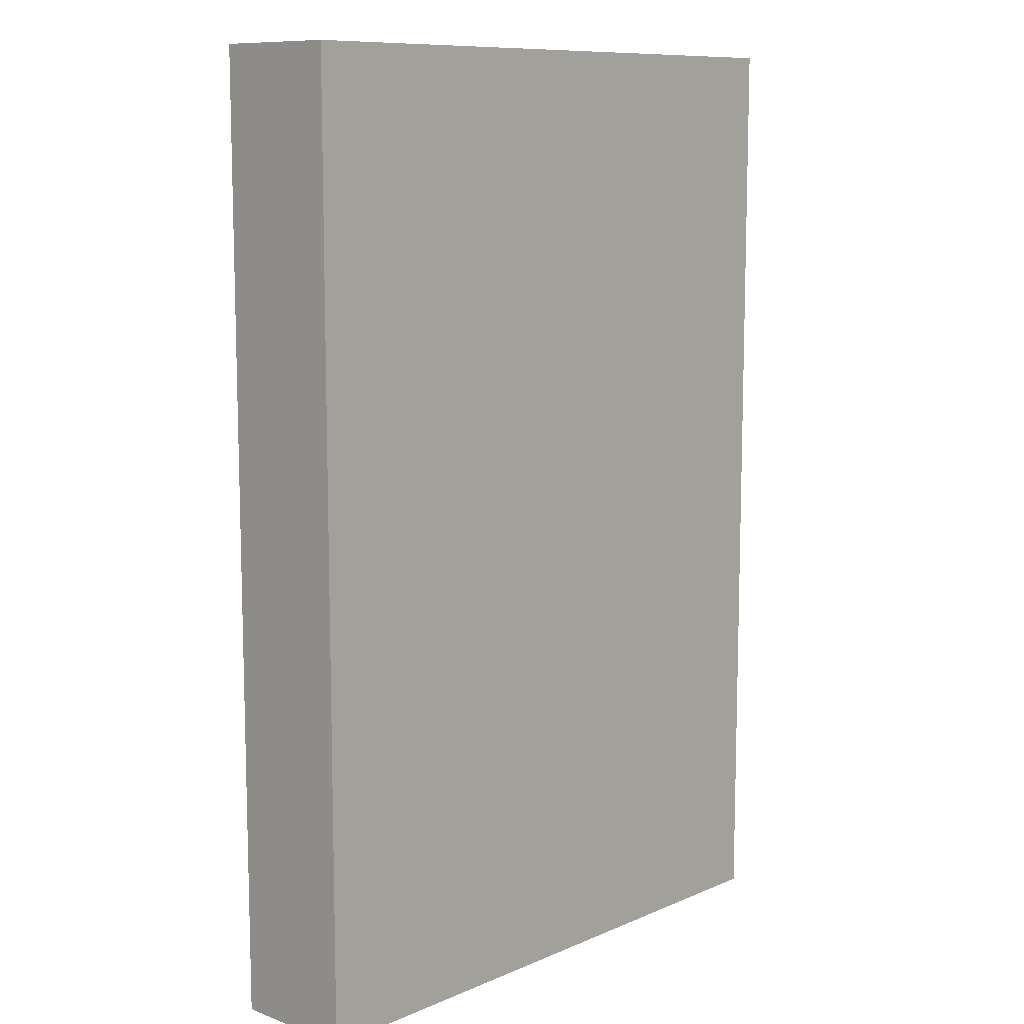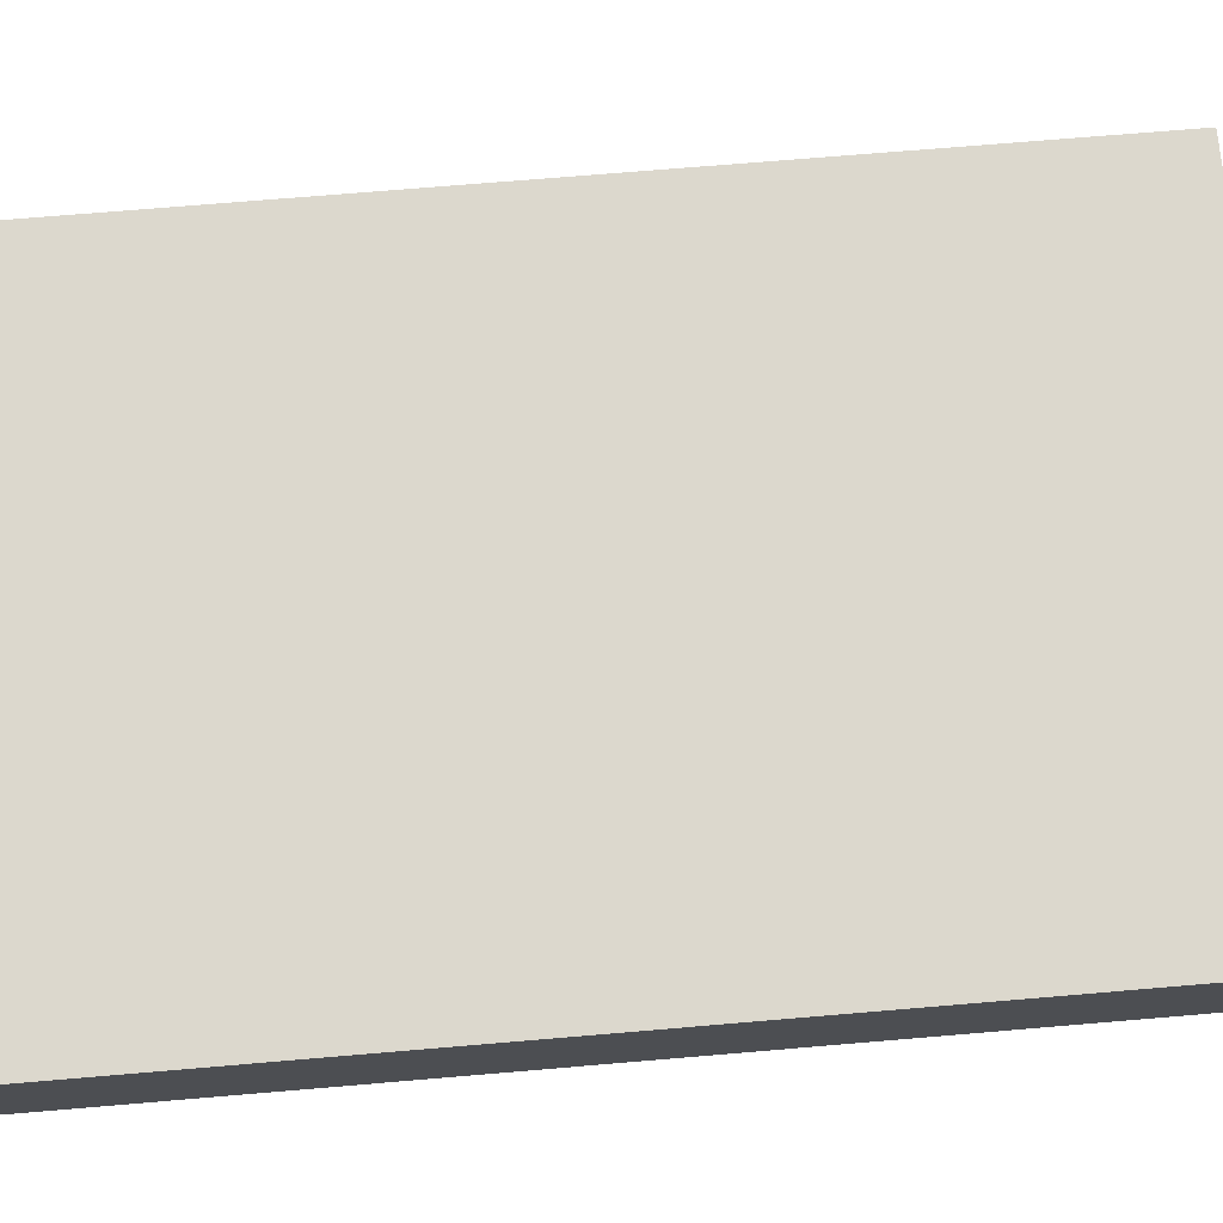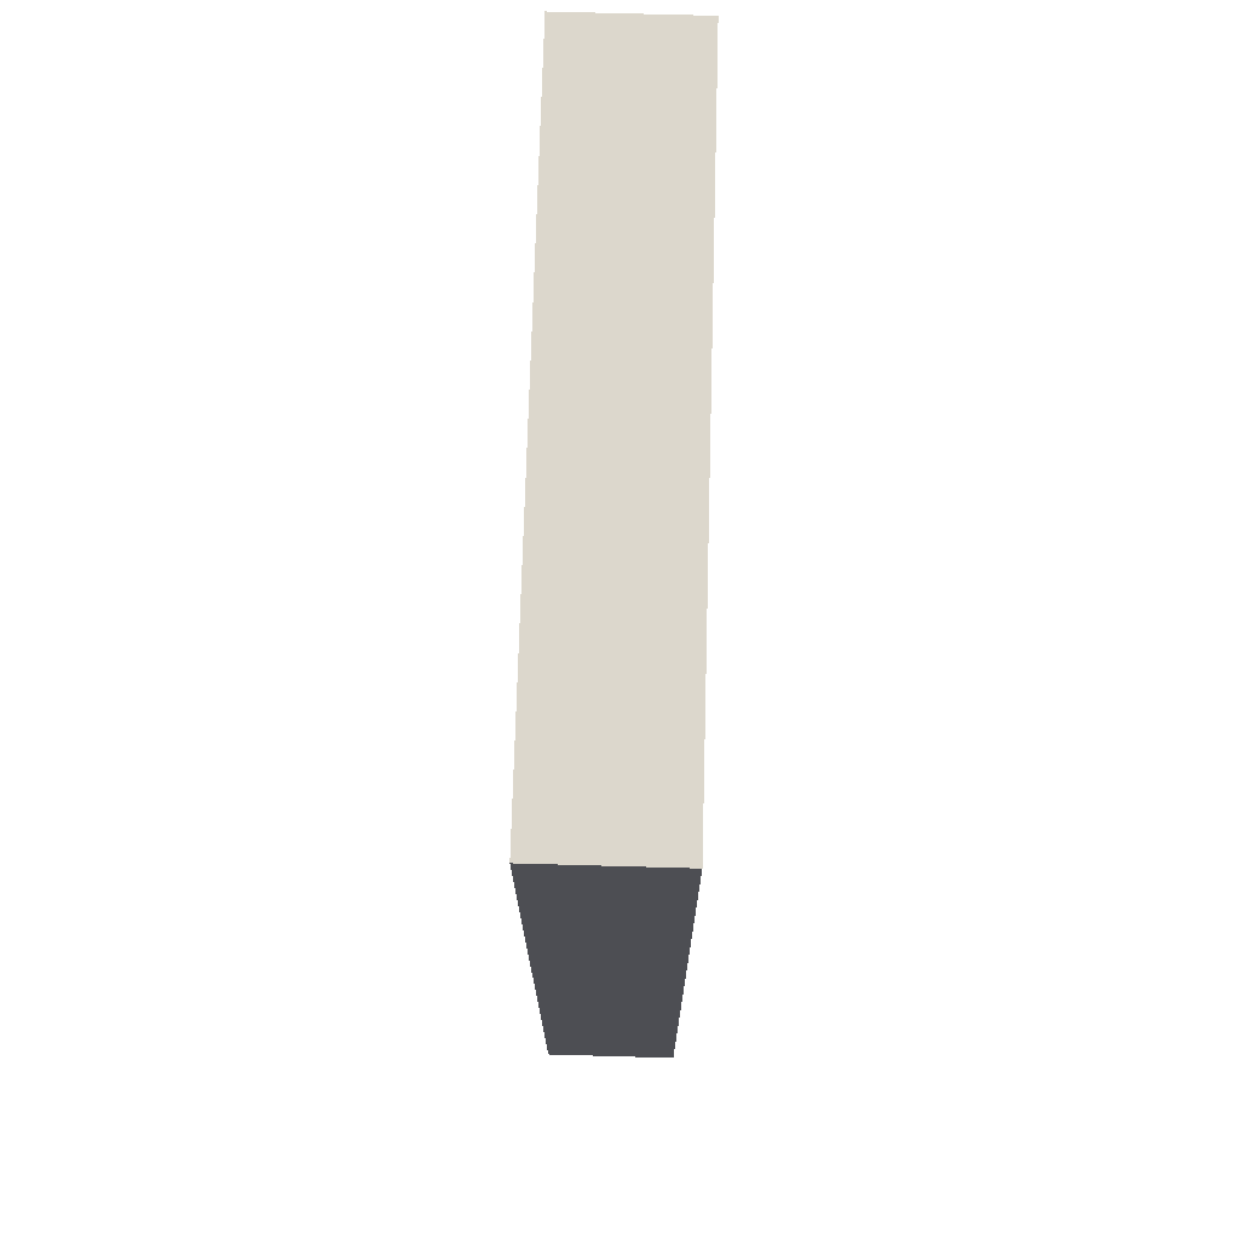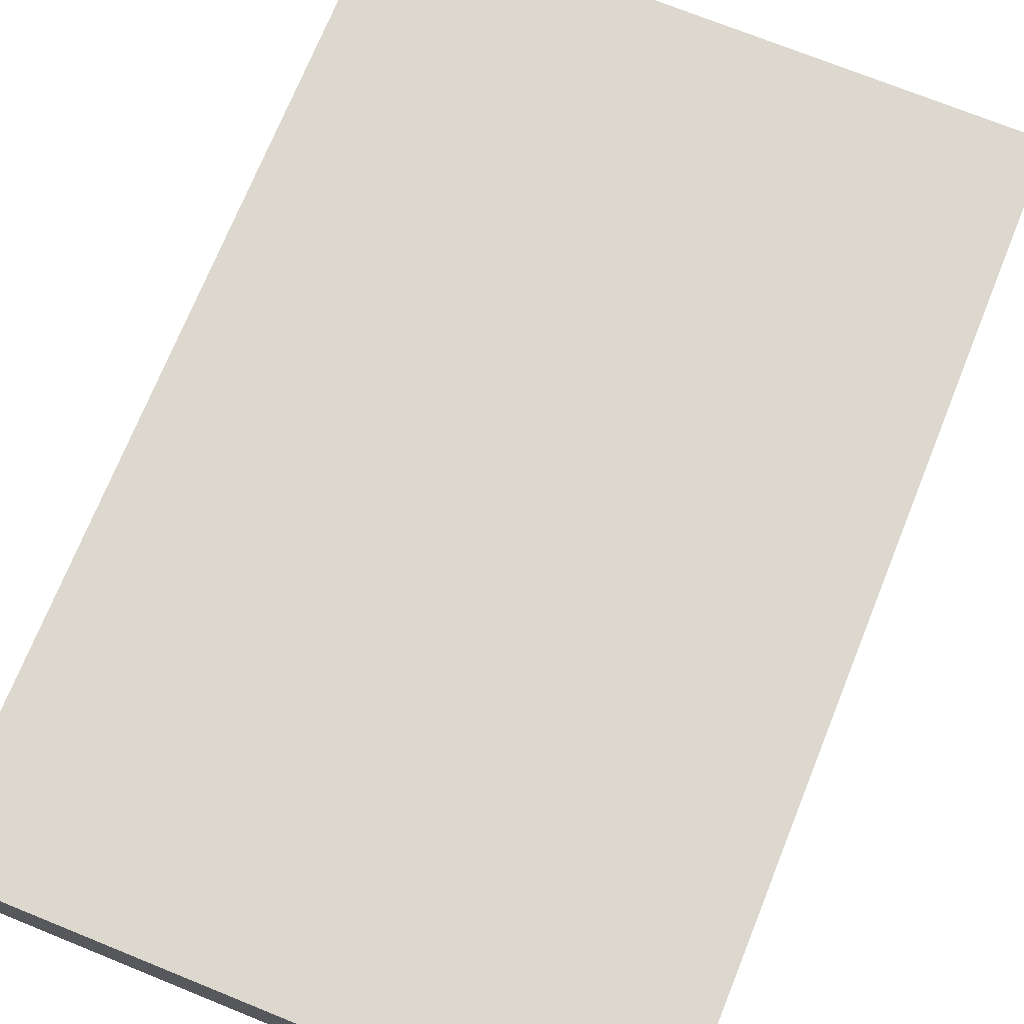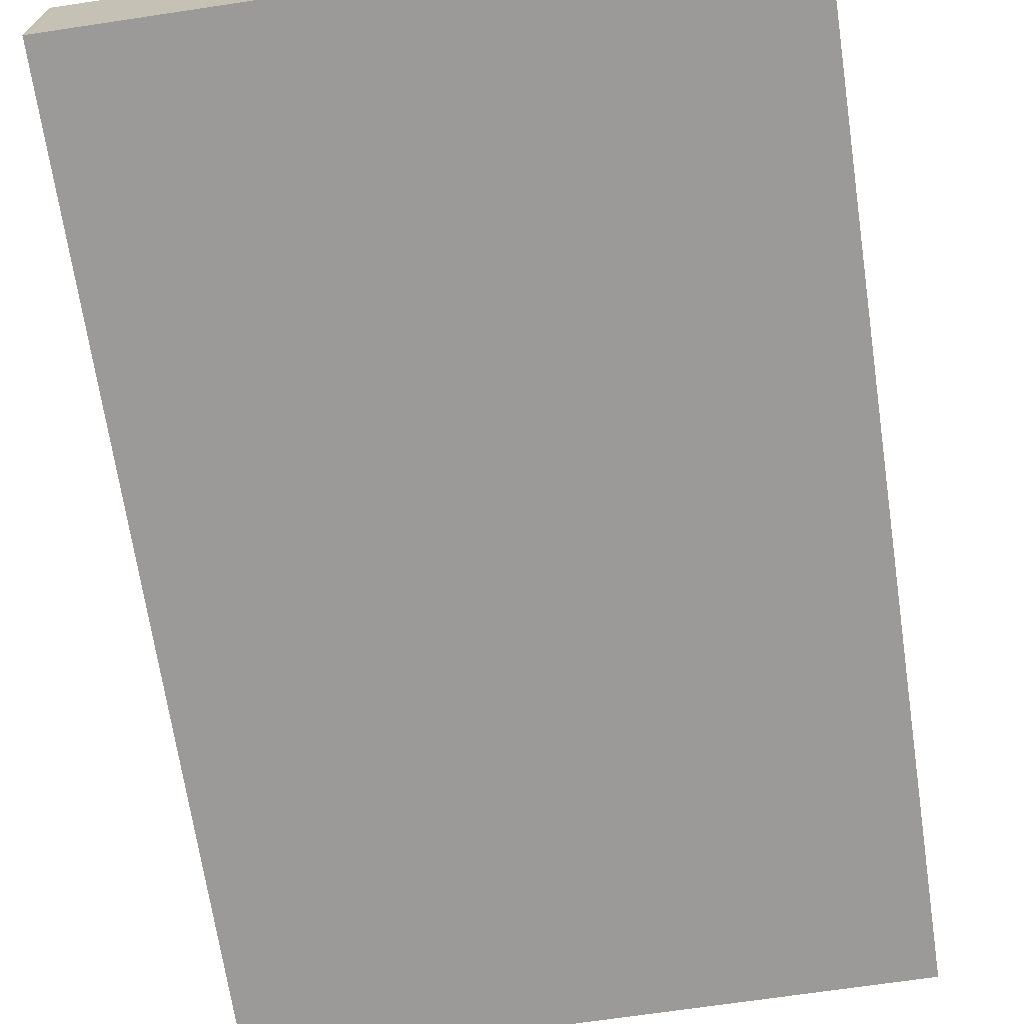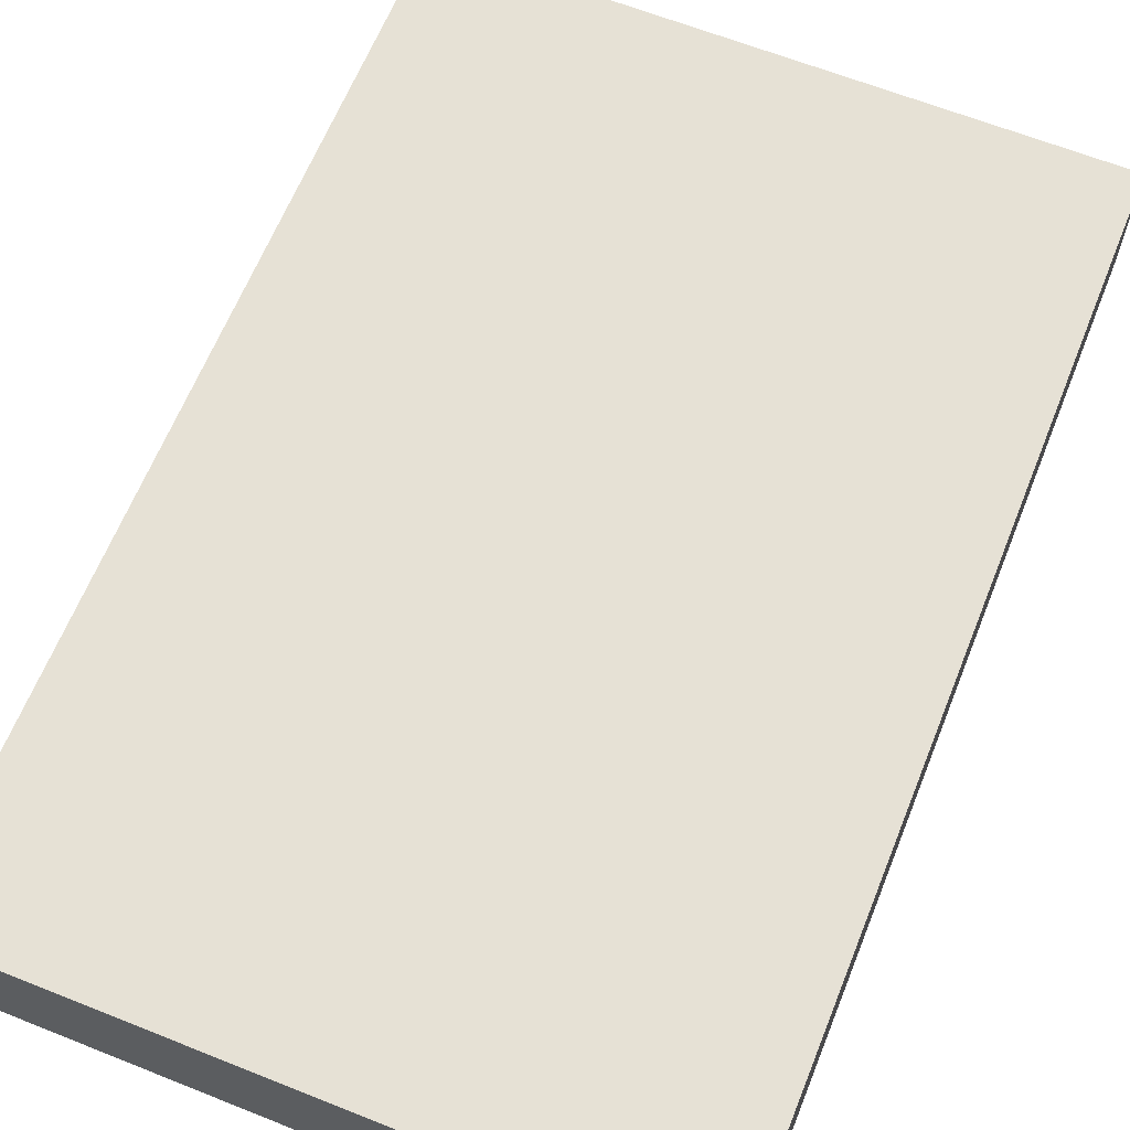
<metadata>
{"format":"obj","ext":"obj","renderer":"f3d","projection":"perspective","resolution":1024,"background":"white","views":[{"elev":10.2,"azim":133.0,"up":"+Y"},{"elev":72.5,"azim":85.2,"up":"+Z"},{"elev":72.8,"azim":91.6,"up":"+Y"},{"elev":72.4,"azim":22.0,"up":"+Z"},{"elev":-69.3,"azim":-171.5,"up":"+Z"},{"elev":64.1,"azim":21.9,"up":"+Z"}]}
</metadata>
<code>
o Cube
v -1 1.5 1
v 1 1.5 1
v -1 -1.5 1
v 1 -1.5 1
v -1 1.5 0.6
v 1 1.5 0.6
v -1 -1.5 0.6
v 1 -1.5 0.6
f 1 3 4 2
f 1 5 7 3
f 6 2 4 8
f 5 1 2 6
f 8 4 3 7
f 5 6 8 7

</code>
